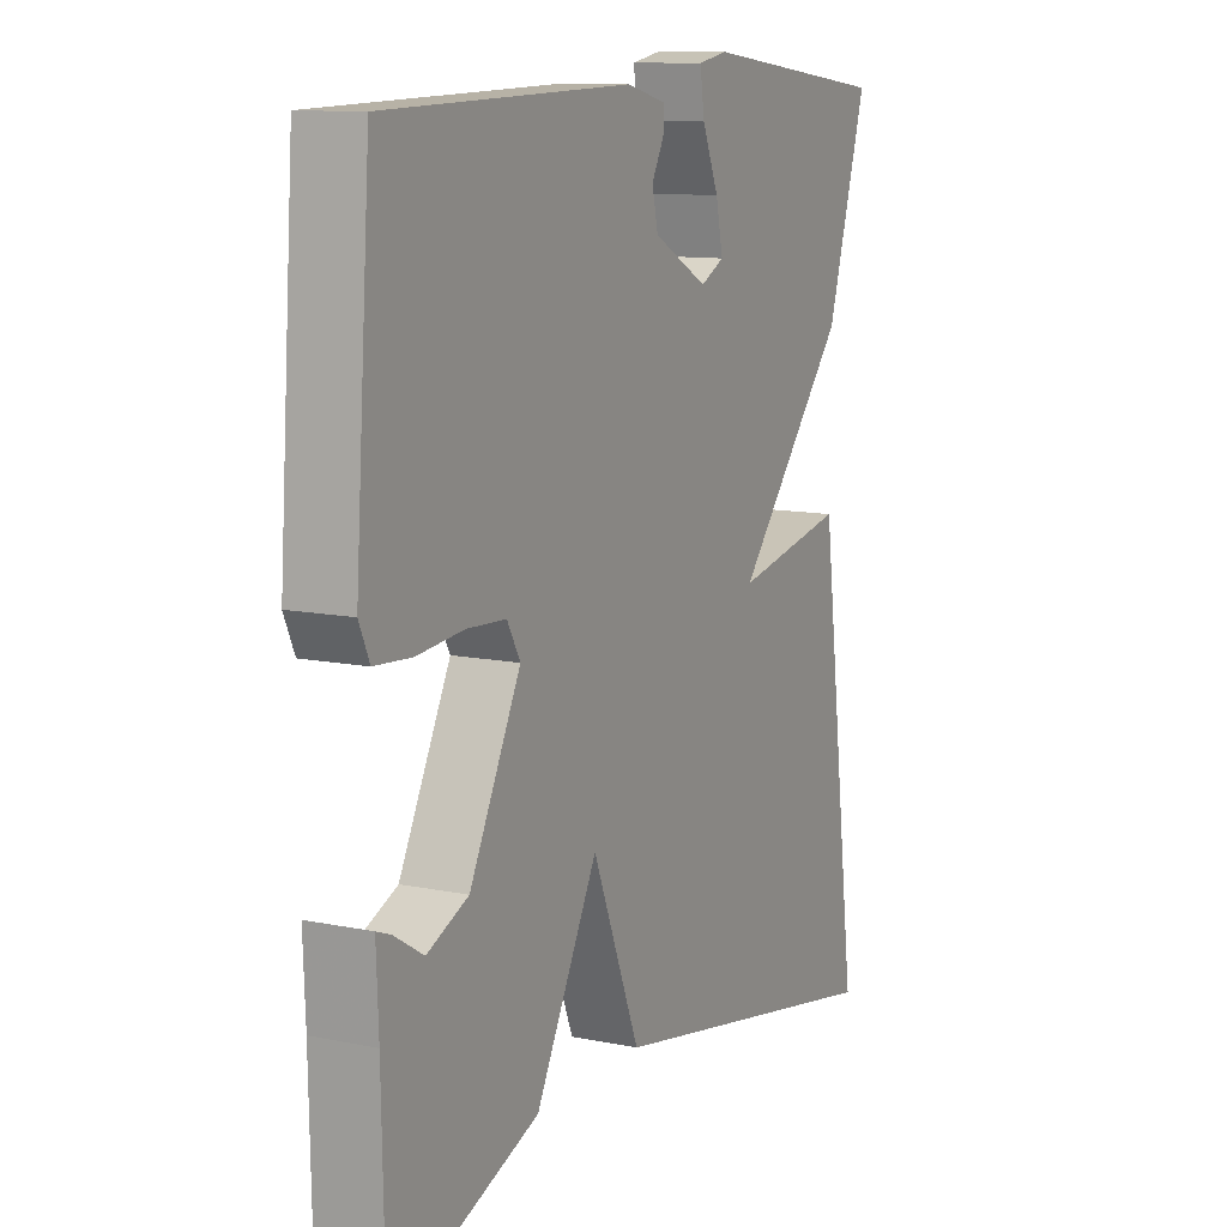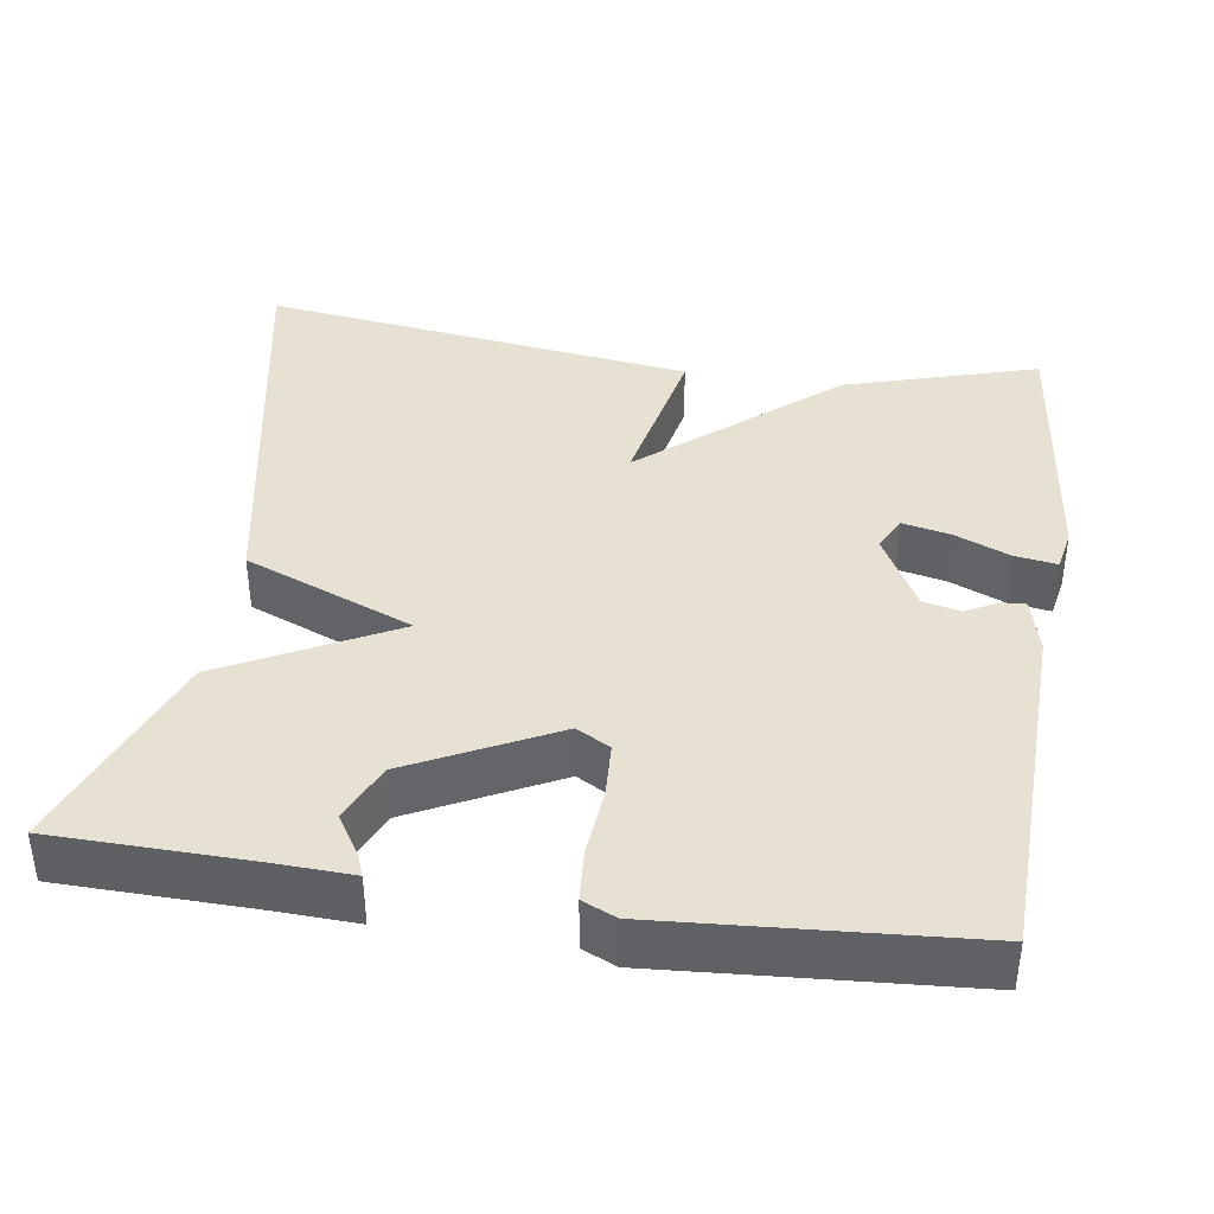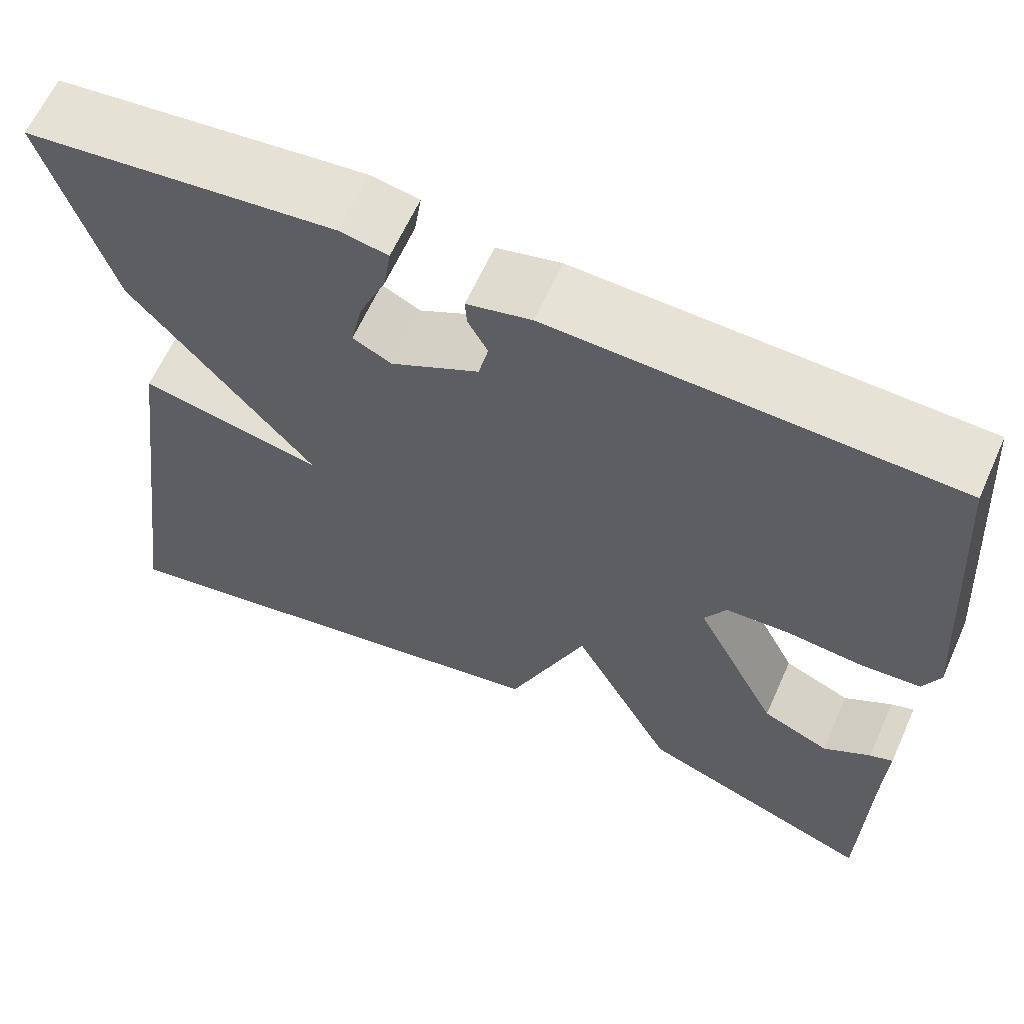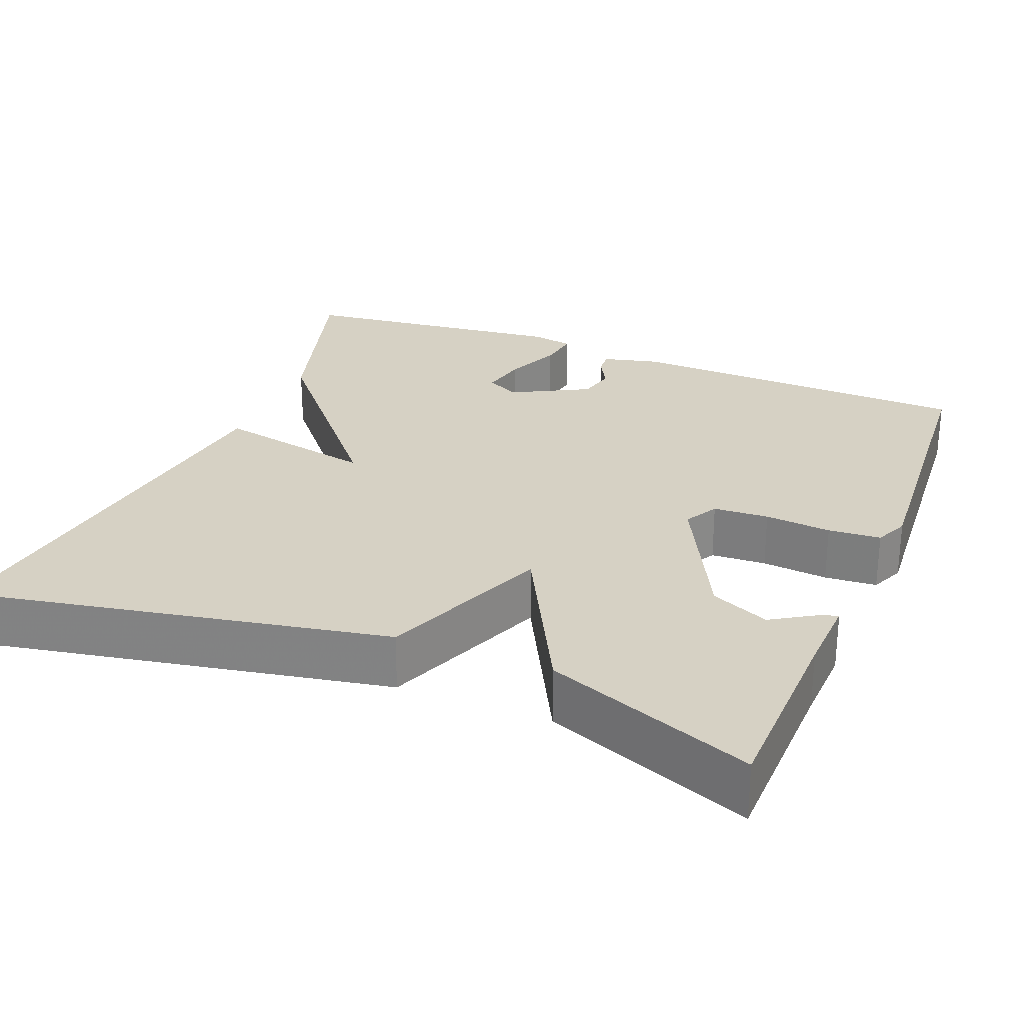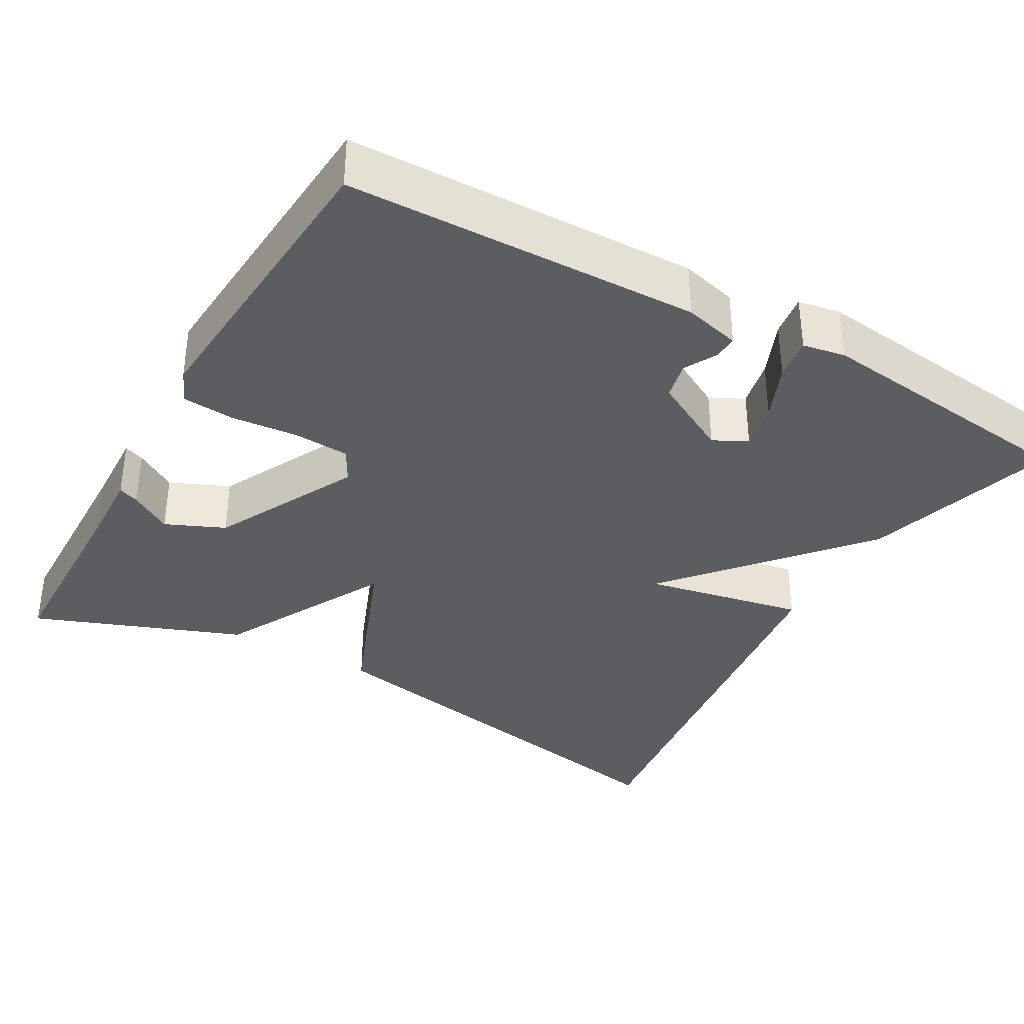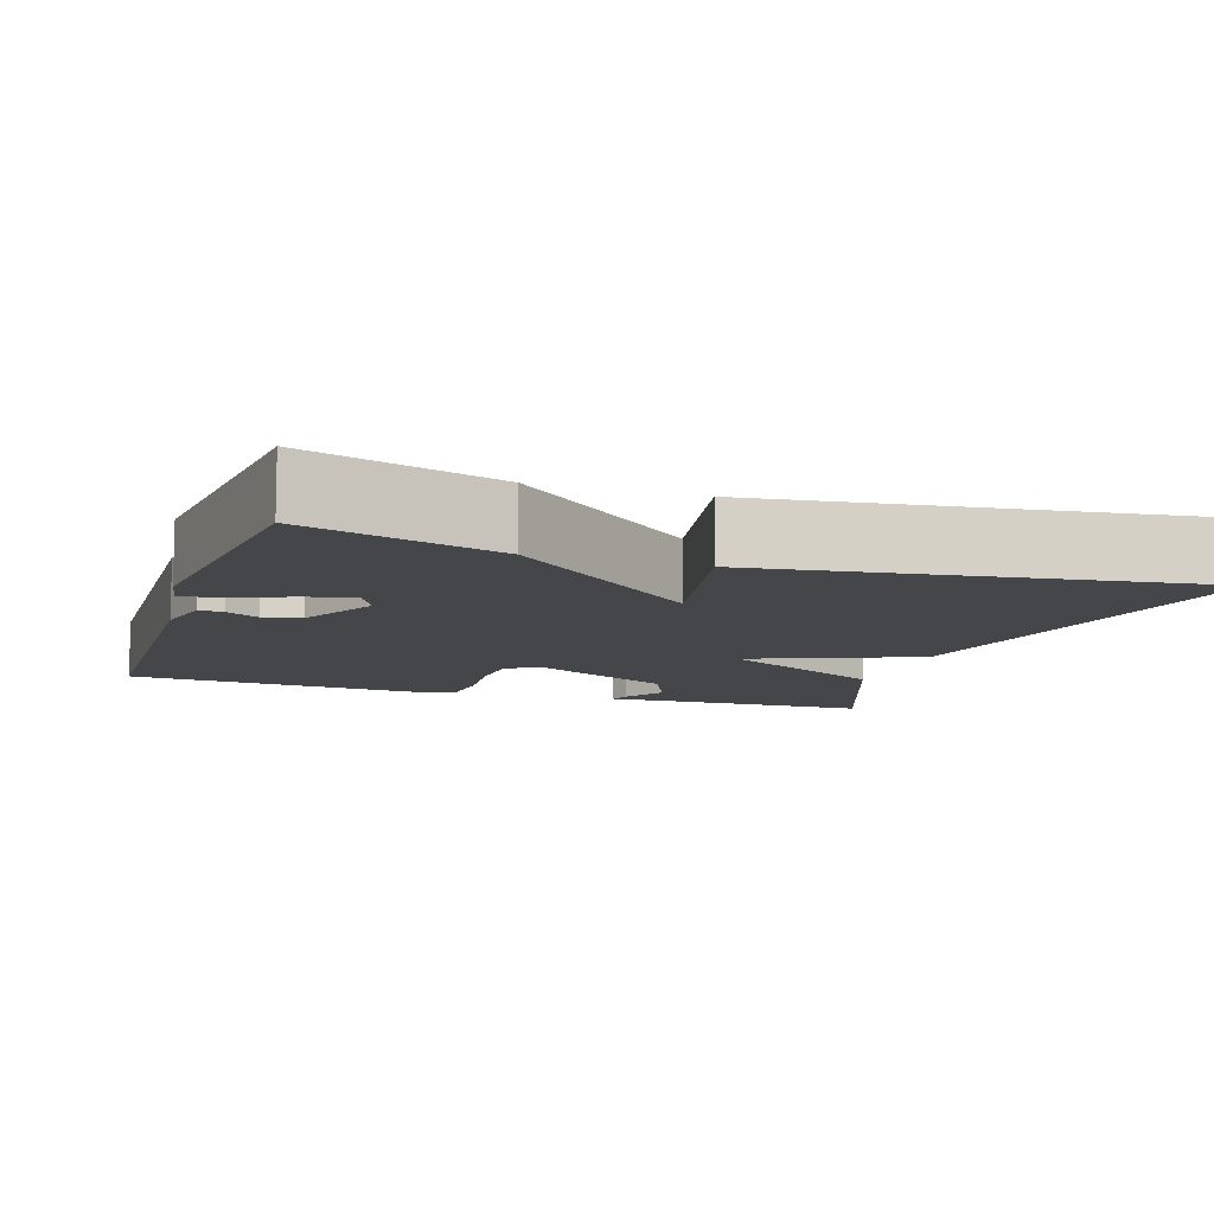
<metadata>
{"format":"obj","ext":"obj","renderer":"f3d","projection":"perspective","resolution":1024,"background":"white","views":[{"elev":11.1,"azim":-63.2,"up":"+Z"},{"elev":39.4,"azim":-81.4,"up":"+Y"},{"elev":63.0,"azim":-155.9,"up":"+Z"},{"elev":27.0,"azim":-158.0,"up":"+Y"},{"elev":-36.1,"azim":-29.7,"up":"+Y"},{"elev":-9.9,"azim":71.8,"up":"+Y"}]}
</metadata>
<code>
v 0.5 0.07 -0.5
v -0.034 0.07 -0.398
v -0.121 0.07 -0.182
v -0.234 0.07 -0.398
v -0.5 0.07 -0.5
v -0.505 0.07 -0.251
v -0.509 0.07 -0.151
v -0.483 0.07 -0.161
v -0.43 0.07 -0.194
v -0.355 0.07 -0.161
v -0.262 0.07 0.023
v -0.286 0.07 0.066
v -0.357 0.07 0.07
v -0.442 0.07 0.062
v -0.509 0.07 0.067
v -0.528 0.07 0.11
v -0.5 0.07 0.5
v -0.052 0.07 0.513
v 0.02 0.07 0.495
v 0.018 0.07 0.464
v -0.004 0.07 0.423
v 0.007 0.07 0.375
v 0.106 0.07 0.322
v 0.149 0.07 0.344
v 0.136 0.07 0.405
v 0.106 0.07 0.476
v 0.098 0.07 0.53
v 0.152 0.07 0.54
v 0.5 0.07 0.5
v 0.426 0.07 0.254
v 0.221 0.07 0.013
v 0.426 0.07 0.054
v 0.5 0 -0.5
v -0.034 0 -0.398
v -0.121 0 -0.182
v -0.234 0 -0.398
v -0.5 0 -0.5
v -0.505 0 -0.251
v -0.509 0 -0.151
v -0.483 0 -0.161
v -0.43 0 -0.194
v -0.355 0 -0.161
v -0.262 0 0.023
v -0.286 0 0.066
v -0.357 0 0.07
v -0.442 0 0.062
v -0.509 0 0.067
v -0.528 0 0.11
v -0.5 0 0.5
v -0.052 0 0.513
v 0.02 0 0.495
v 0.018 0 0.464
v -0.004 0 0.423
v 0.007 0 0.375
v 0.106 0 0.322
v 0.149 0 0.344
v 0.136 0 0.405
v 0.106 0 0.476
v 0.098 0 0.53
v 0.152 0 0.54
v 0.5 0 0.5
v 0.426 0 0.254
v 0.221 0 0.013
v 0.426 0 0.054
f 1 2 3
f 32 1 3
f 31 32 3
f 30 31 3
f 28 29 30
f 27 28 30
f 26 27 30
f 25 26 30
f 24 25 30
f 23 24 30 3
f 3 4 5
f 23 3 5
f 22 23 5
f 21 22 5
f 19 20 21
f 18 19 21
f 17 18 21
f 16 17 21
f 15 16 21
f 14 15 21
f 13 14 21
f 12 13 21
f 11 12 21
f 10 11 21 5
f 9 10 5 6
f 6 7 8 9
f 35 34 33
f 35 33 64
f 35 64 63
f 35 63 62
f 62 61 60
f 62 60 59
f 62 59 58
f 62 58 57
f 62 57 56
f 35 62 56 55
f 37 36 35
f 37 35 55
f 37 55 54
f 37 54 53
f 53 52 51
f 53 51 50
f 53 50 49
f 53 49 48
f 53 48 47
f 53 47 46
f 53 46 45
f 53 45 44
f 53 44 43
f 37 53 43 42
f 38 37 42 41
f 41 40 39 38
f 1 33 34 2
f 2 34 35 3
f 3 35 36 4
f 4 36 37 5
f 5 37 38 6
f 6 38 39 7
f 7 39 40 8
f 8 40 41 9
f 9 41 42 10
f 10 42 43 11
f 11 43 44 12
f 12 44 45 13
f 13 45 46 14
f 14 46 47 15
f 15 47 48 16
f 16 48 49 17
f 17 49 50 18
f 18 50 51 19
f 19 51 52 20
f 20 52 53 21
f 21 53 54 22
f 22 54 55 23
f 23 55 56 24
f 24 56 57 25
f 25 57 58 26
f 26 58 59 27
f 27 59 60 28
f 28 60 61 29
f 29 61 62 30
f 30 62 63 31
f 31 63 64 32
f 32 64 33 1

</code>
